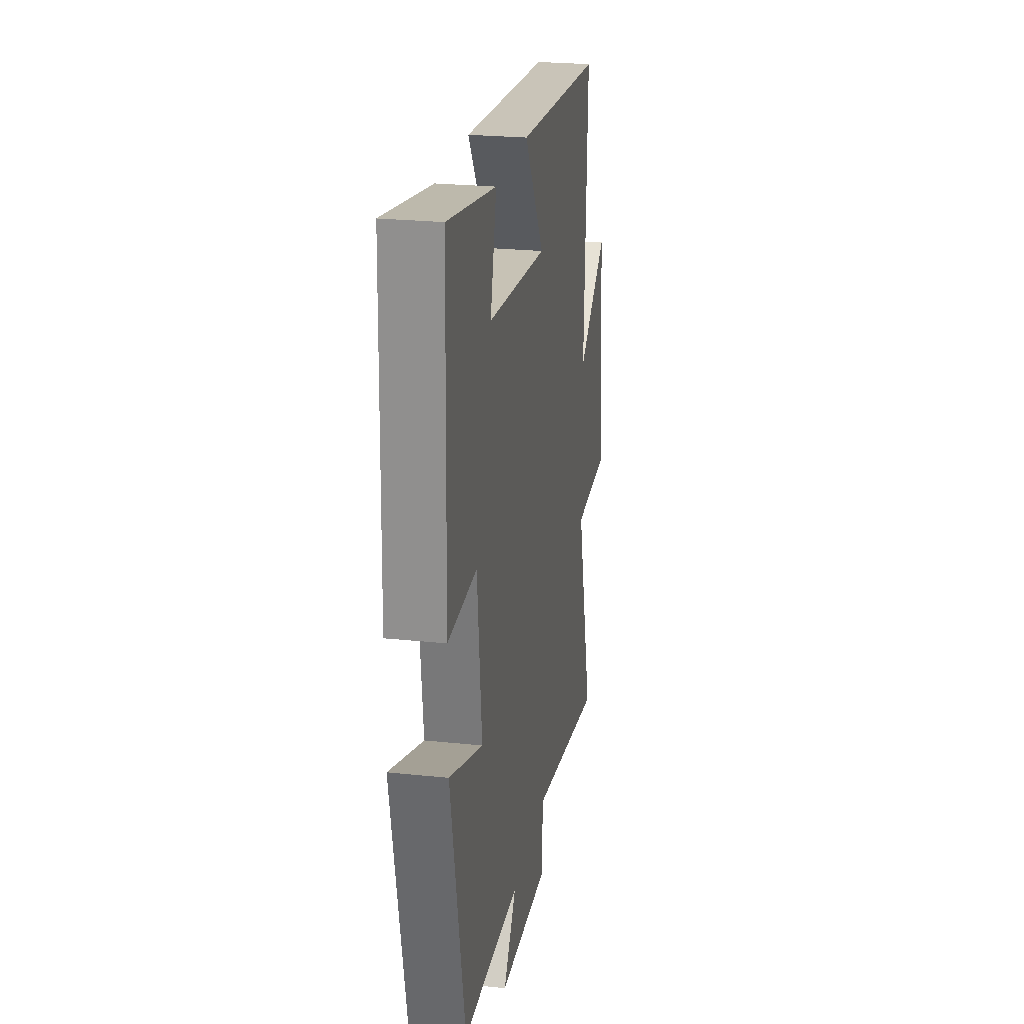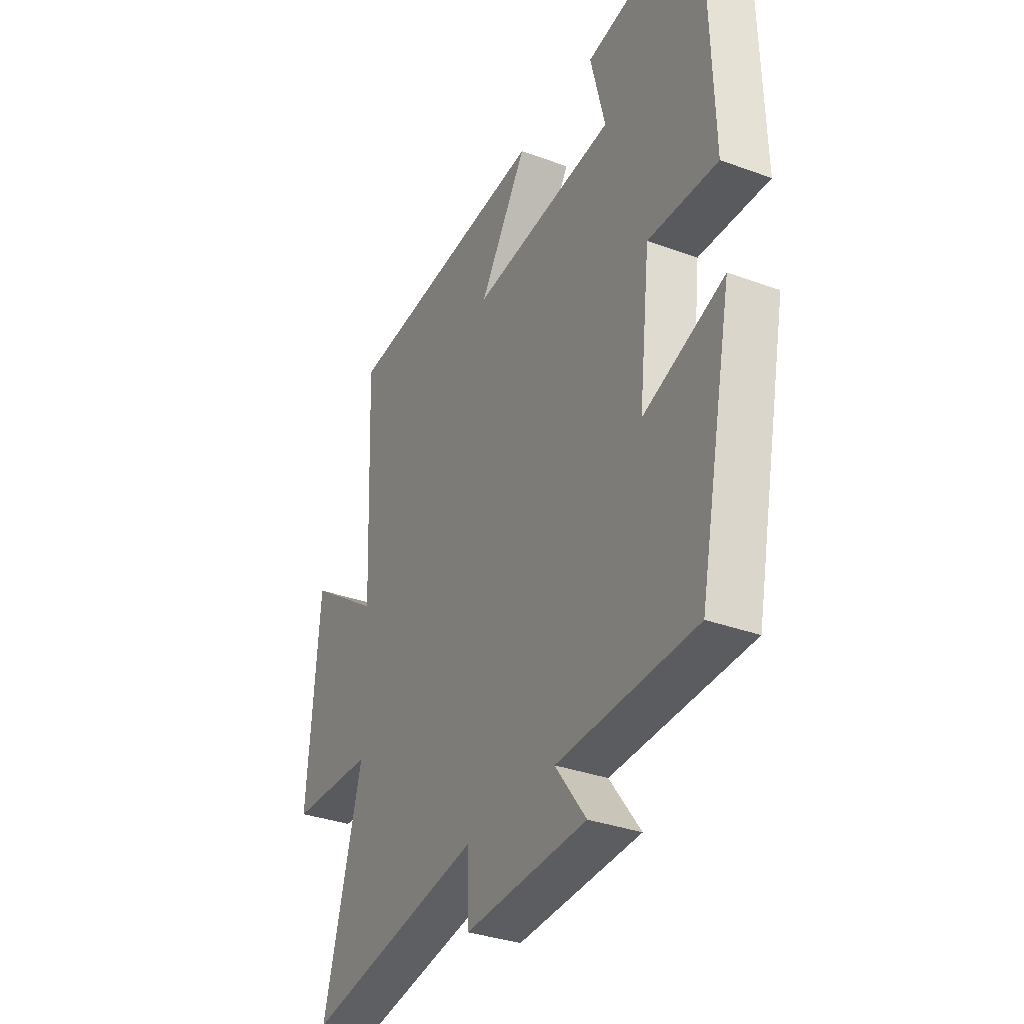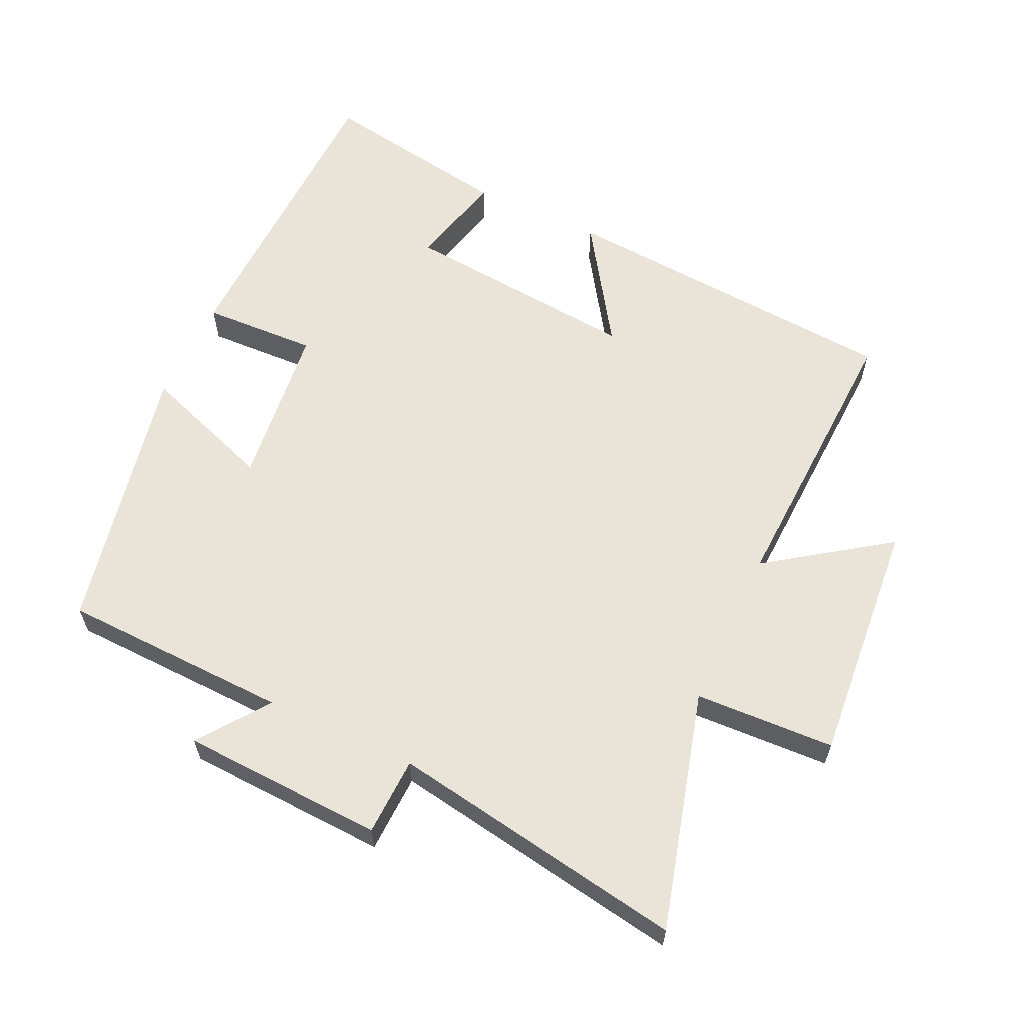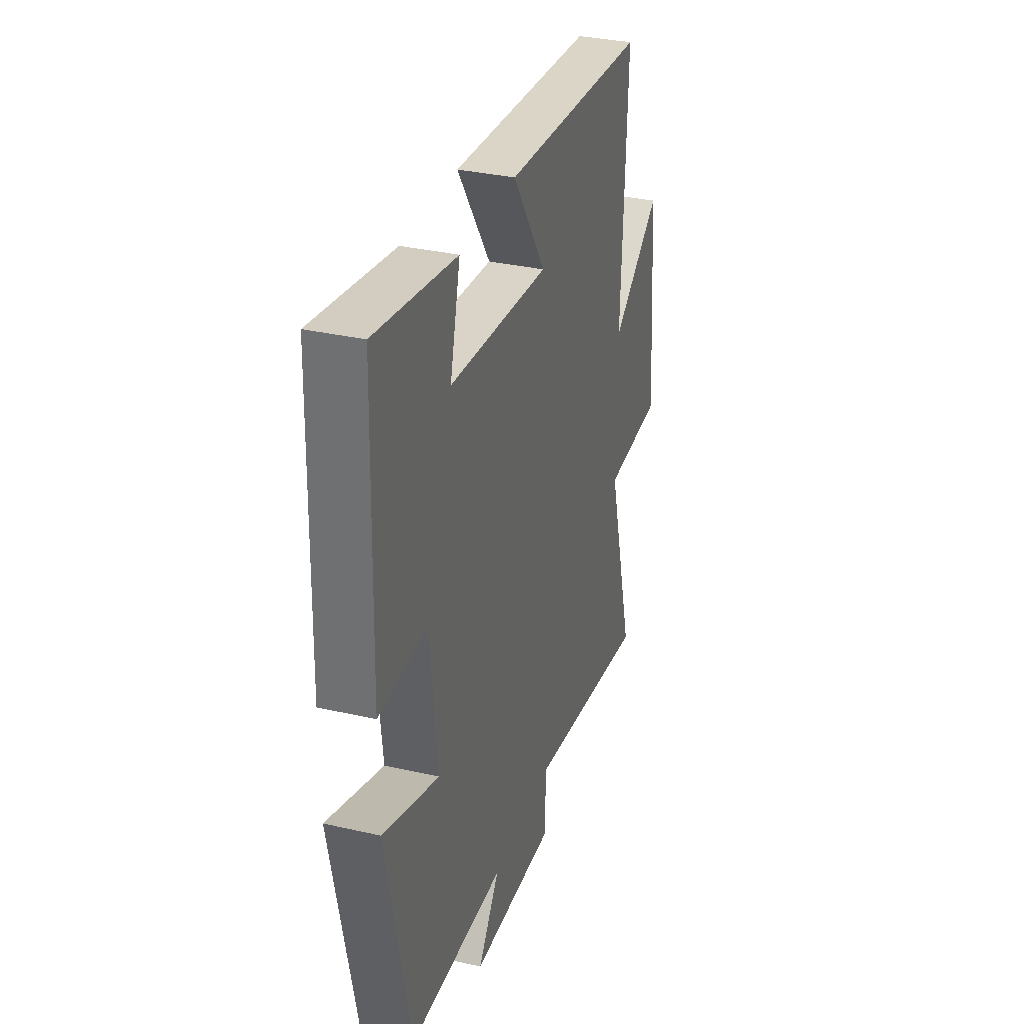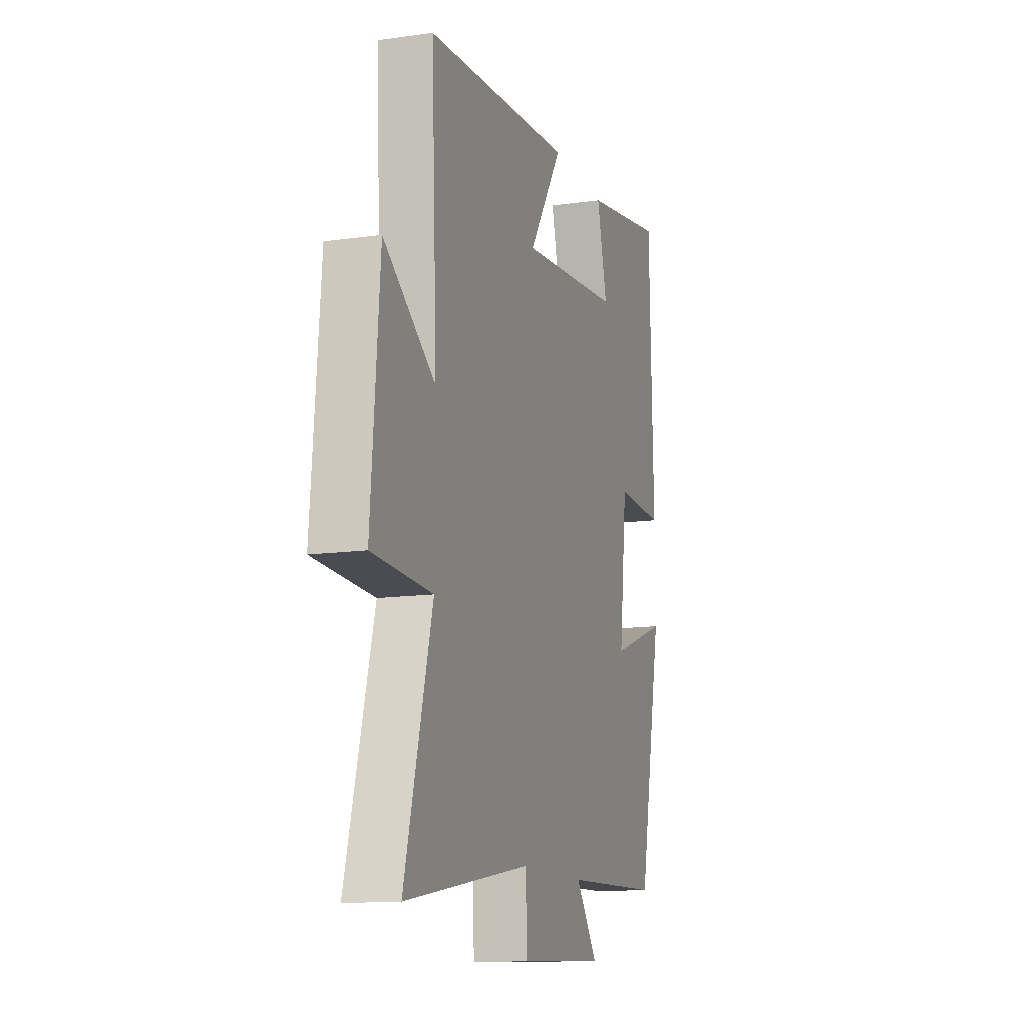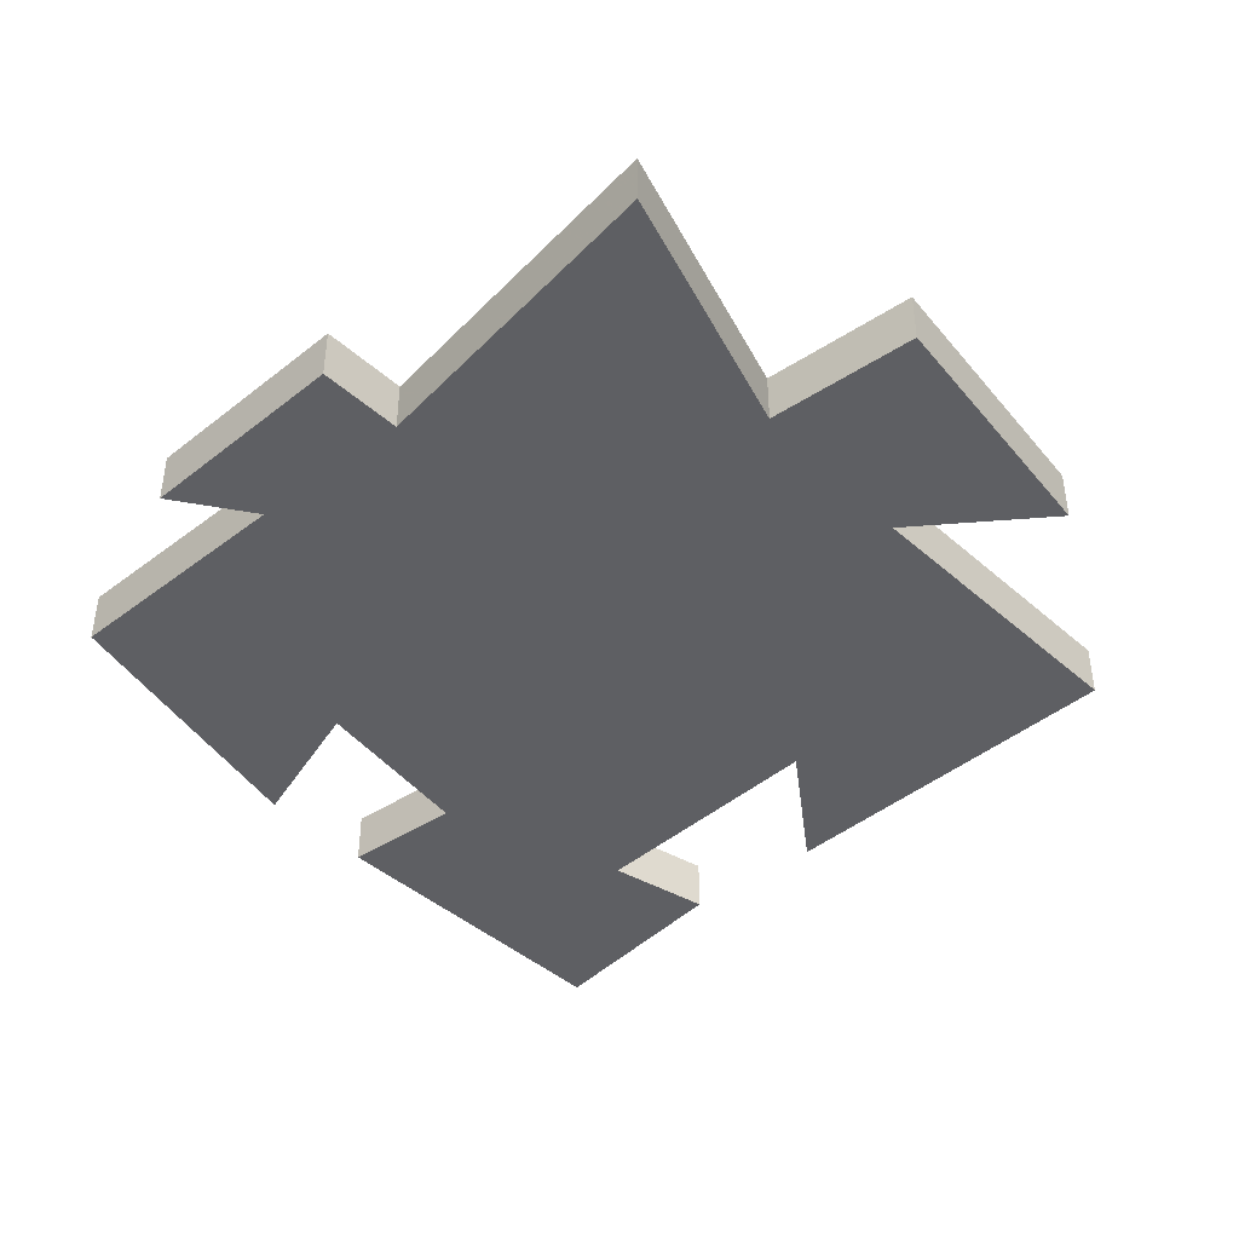
<metadata>
{"format":"obj","ext":"obj","renderer":"f3d","projection":"perspective","resolution":1024,"background":"white","views":[{"elev":24.3,"azim":99.9,"up":"+Z"},{"elev":-33.6,"azim":63.4,"up":"+Z"},{"elev":60.8,"azim":-155.0,"up":"+Y"},{"elev":33.4,"azim":107.4,"up":"+Z"},{"elev":-13.0,"azim":-72.0,"up":"+Z"},{"elev":-41.5,"azim":-139.2,"up":"+Y"}]}
</metadata>
<code>
v 0.487 0.07 0.549
v 0.5 0.07 0.083
v 0.329 0.07 0.09
v 0.301 0.07 -0.154
v 0.5 0.07 -0.083
v 0.416 0.07 -0.489
v 0.075 0.07 -0.5
v 0.151 0.07 -0.603
v -0.151 0.07 -0.617
v -0.155 0.07 -0.5
v -0.596 0.07 -0.574
v -0.5 0.07 -0.22
v -0.708 0.07 -0.211
v -0.678 0.07 0.153
v -0.5 0.07 0.028
v -0.519 0.07 0.461
v -0.003 0.07 0.5
v -0.121 0.07 0.321
v 0.235 0.07 0.355
v 0.199 0.07 0.5
v 0.487 0 0.549
v 0.5 0 0.083
v 0.329 0 0.09
v 0.301 0 -0.154
v 0.5 0 -0.083
v 0.416 0 -0.489
v 0.075 0 -0.5
v 0.151 0 -0.603
v -0.151 0 -0.617
v -0.155 0 -0.5
v -0.596 0 -0.574
v -0.5 0 -0.22
v -0.708 0 -0.211
v -0.678 0 0.153
v -0.5 0 0.028
v -0.519 0 0.461
v -0.003 0 0.5
v -0.121 0 0.321
v 0.235 0 0.355
v 0.199 0 0.5
f 1 2 3
f 20 1 3
f 19 20 3
f 18 19 3 4
f 15 16 17 18
f 15 18 4
f 12 13 14 15
f 12 15 4
f 10 11 12 4
f 7 8 9 10
f 6 7 10
f 5 6 10
f 4 5 10
f 23 22 21
f 23 21 40
f 23 40 39
f 24 23 39 38
f 38 37 36 35
f 24 38 35
f 35 34 33 32
f 24 35 32
f 24 32 31 30
f 30 29 28 27
f 30 27 26
f 30 26 25
f 30 25 24
f 1 21 22 2
f 2 22 23 3
f 3 23 24 4
f 4 24 25 5
f 5 25 26 6
f 6 26 27 7
f 7 27 28 8
f 8 28 29 9
f 9 29 30 10
f 10 30 31 11
f 11 31 32 12
f 12 32 33 13
f 13 33 34 14
f 14 34 35 15
f 15 35 36 16
f 16 36 37 17
f 17 37 38 18
f 18 38 39 19
f 19 39 40 20
f 20 40 21 1

</code>
